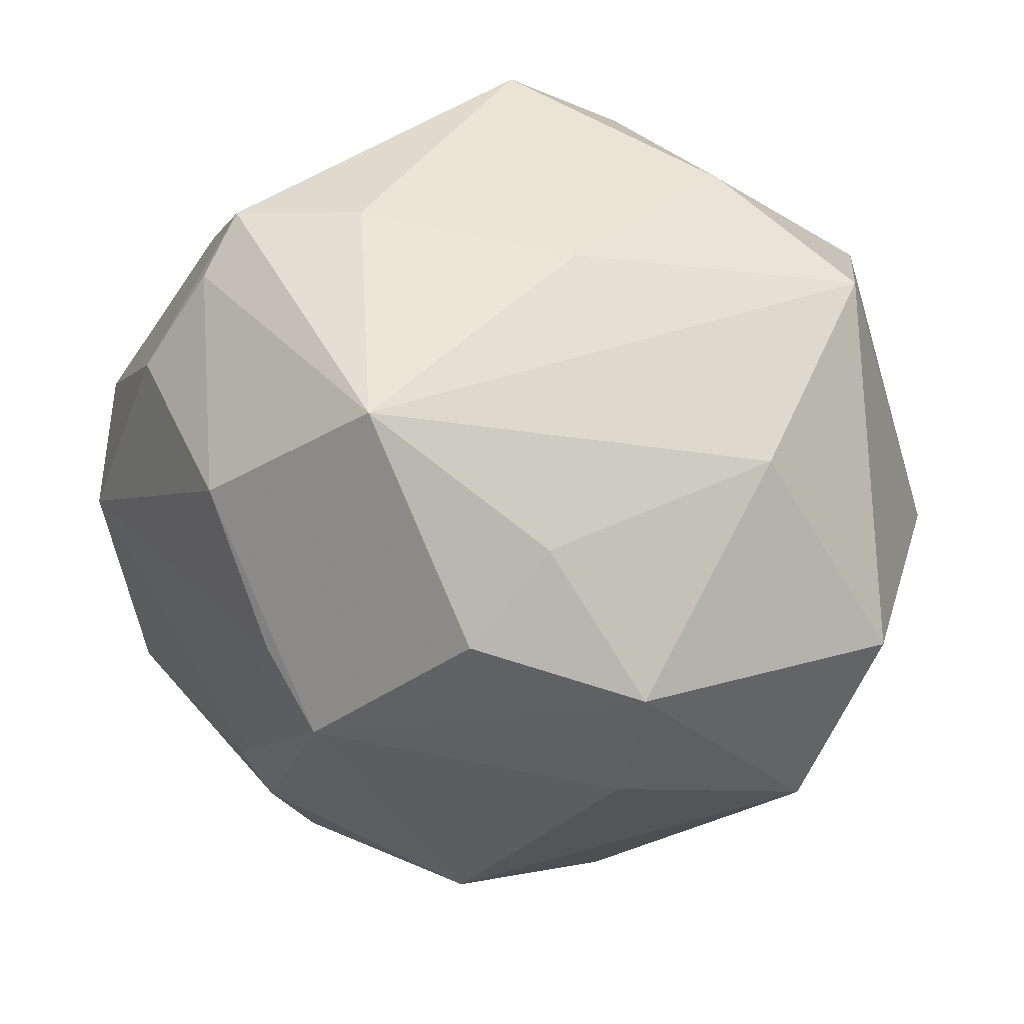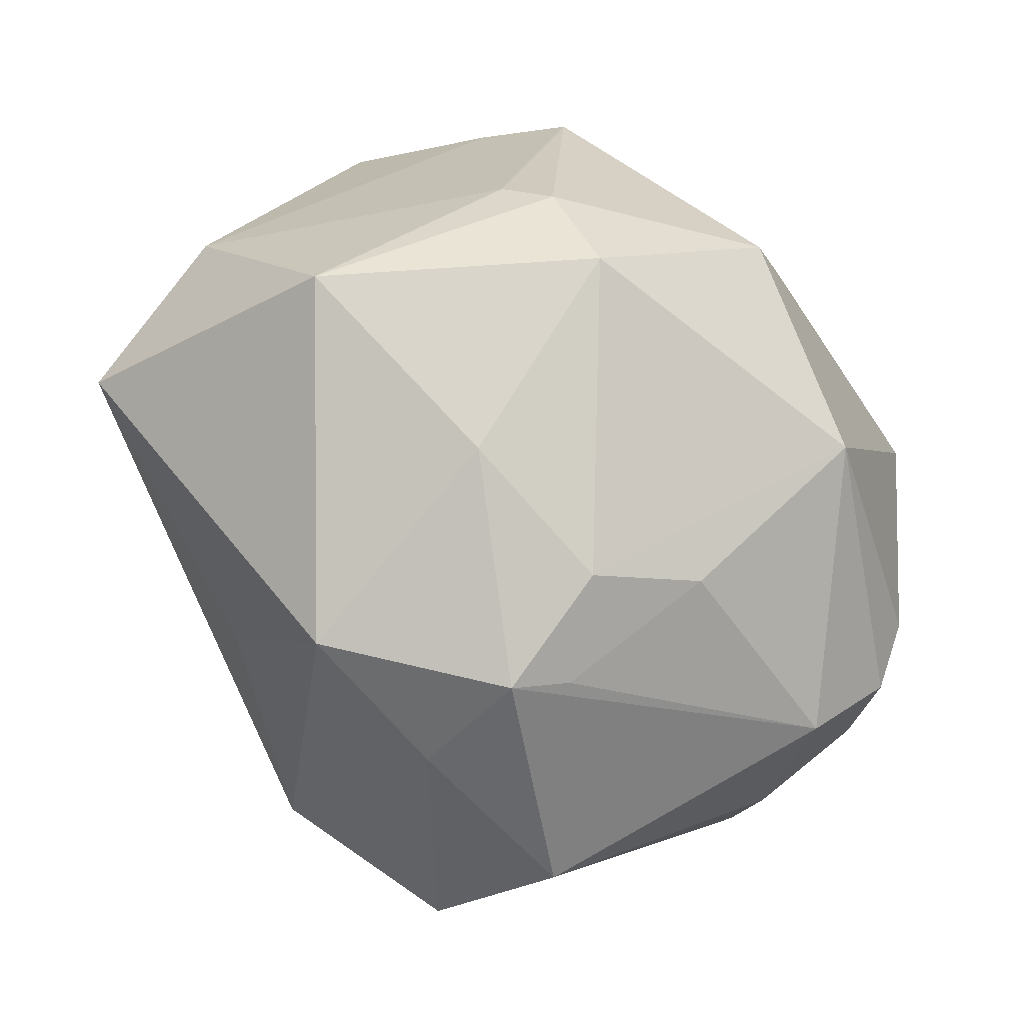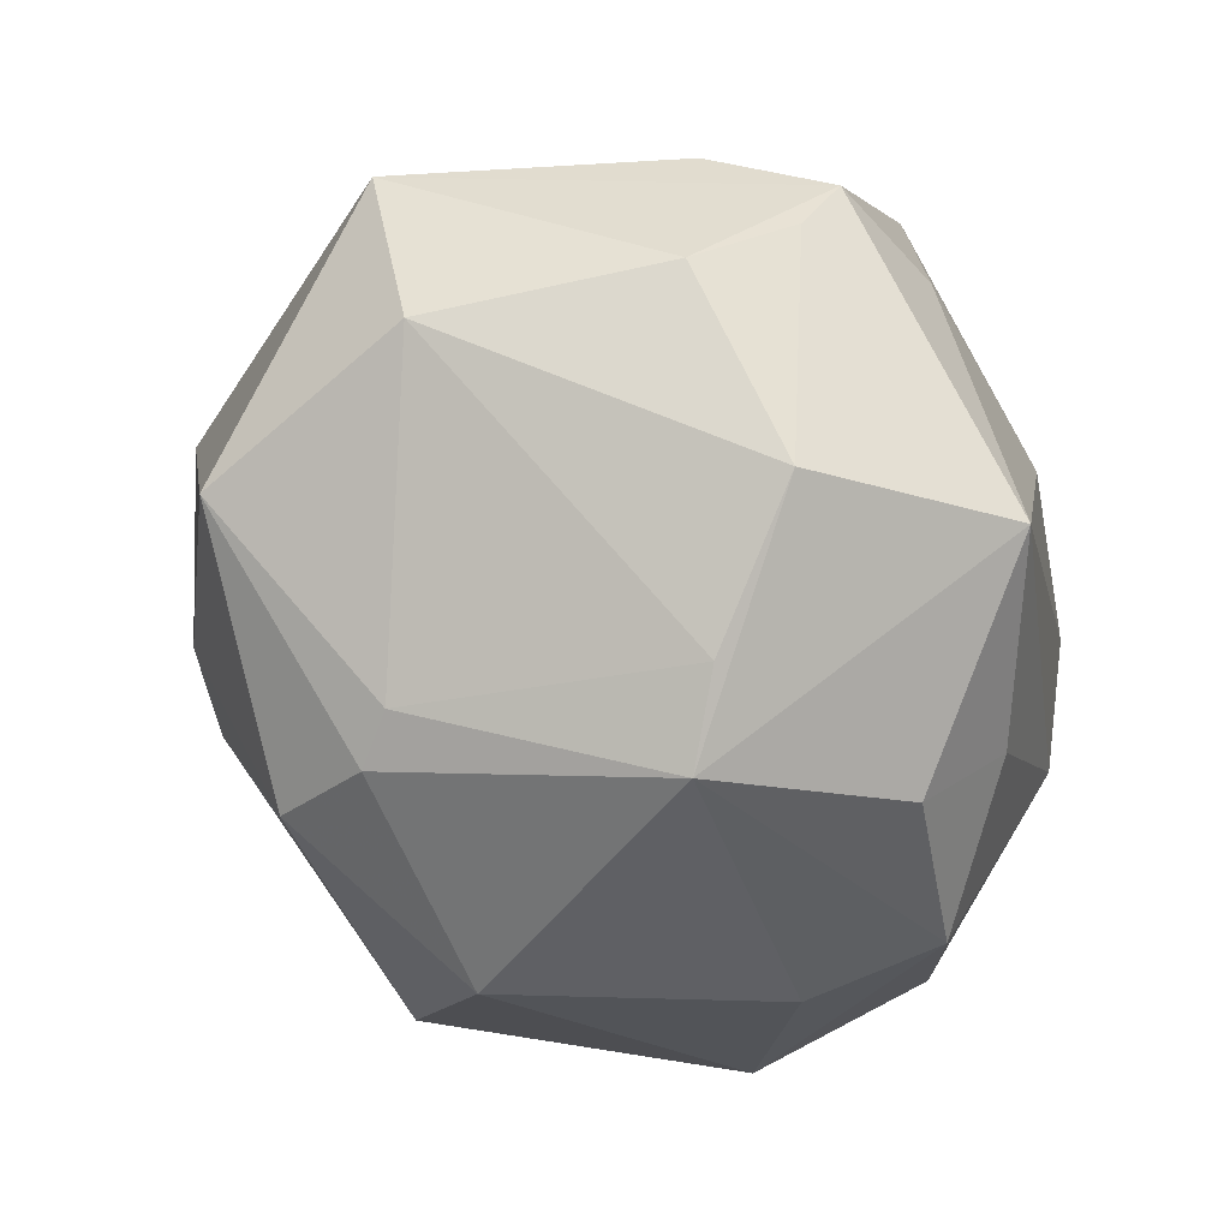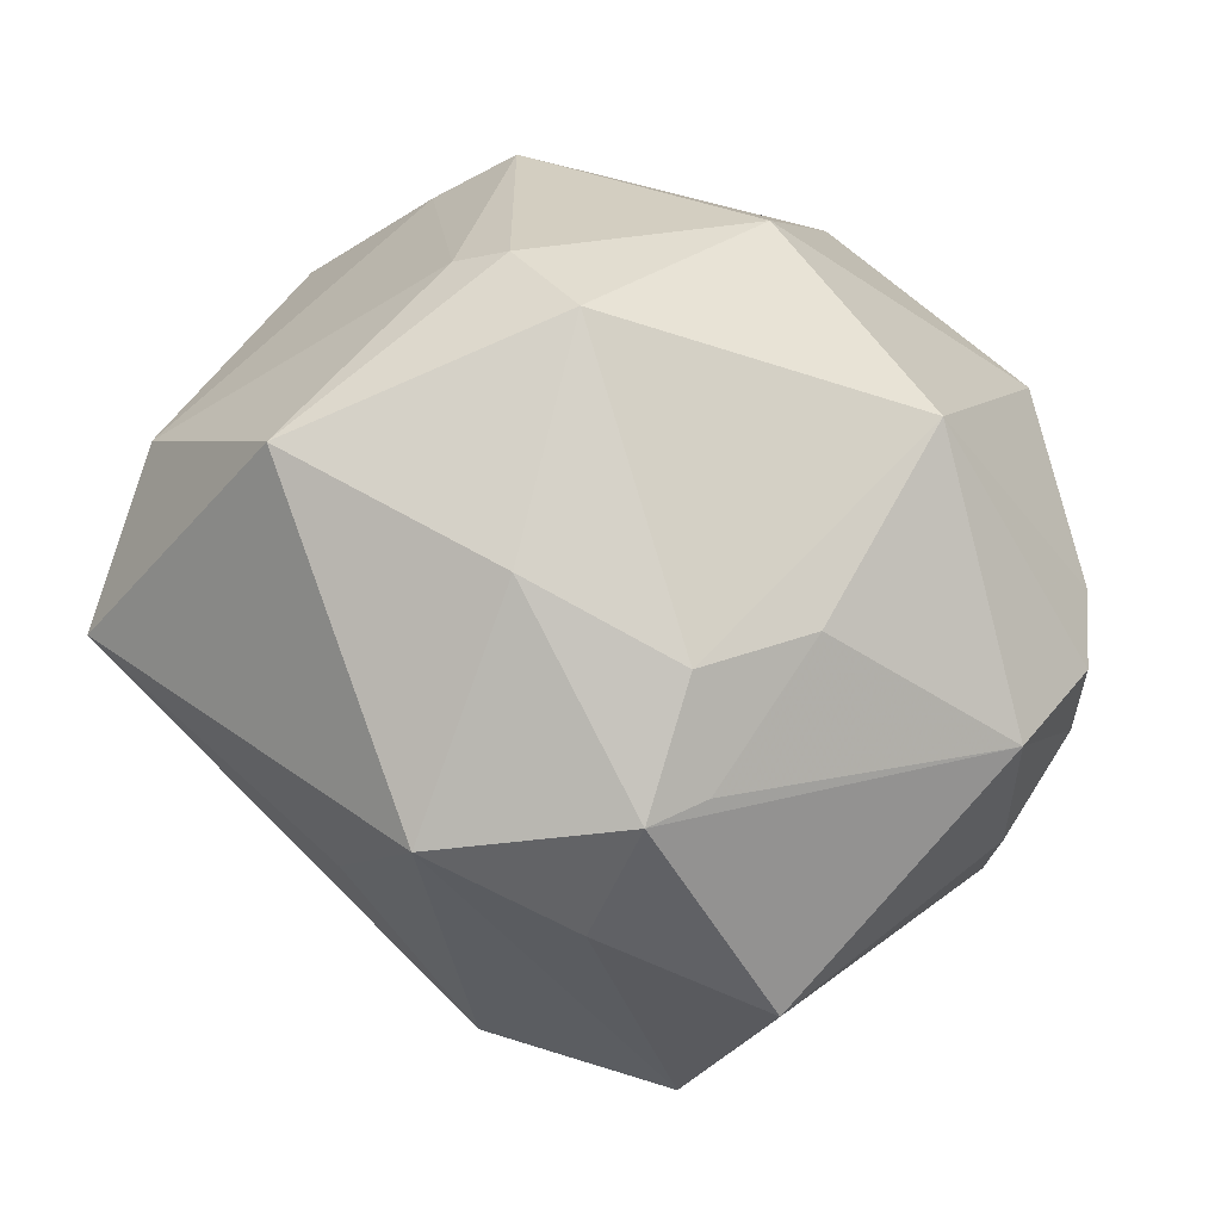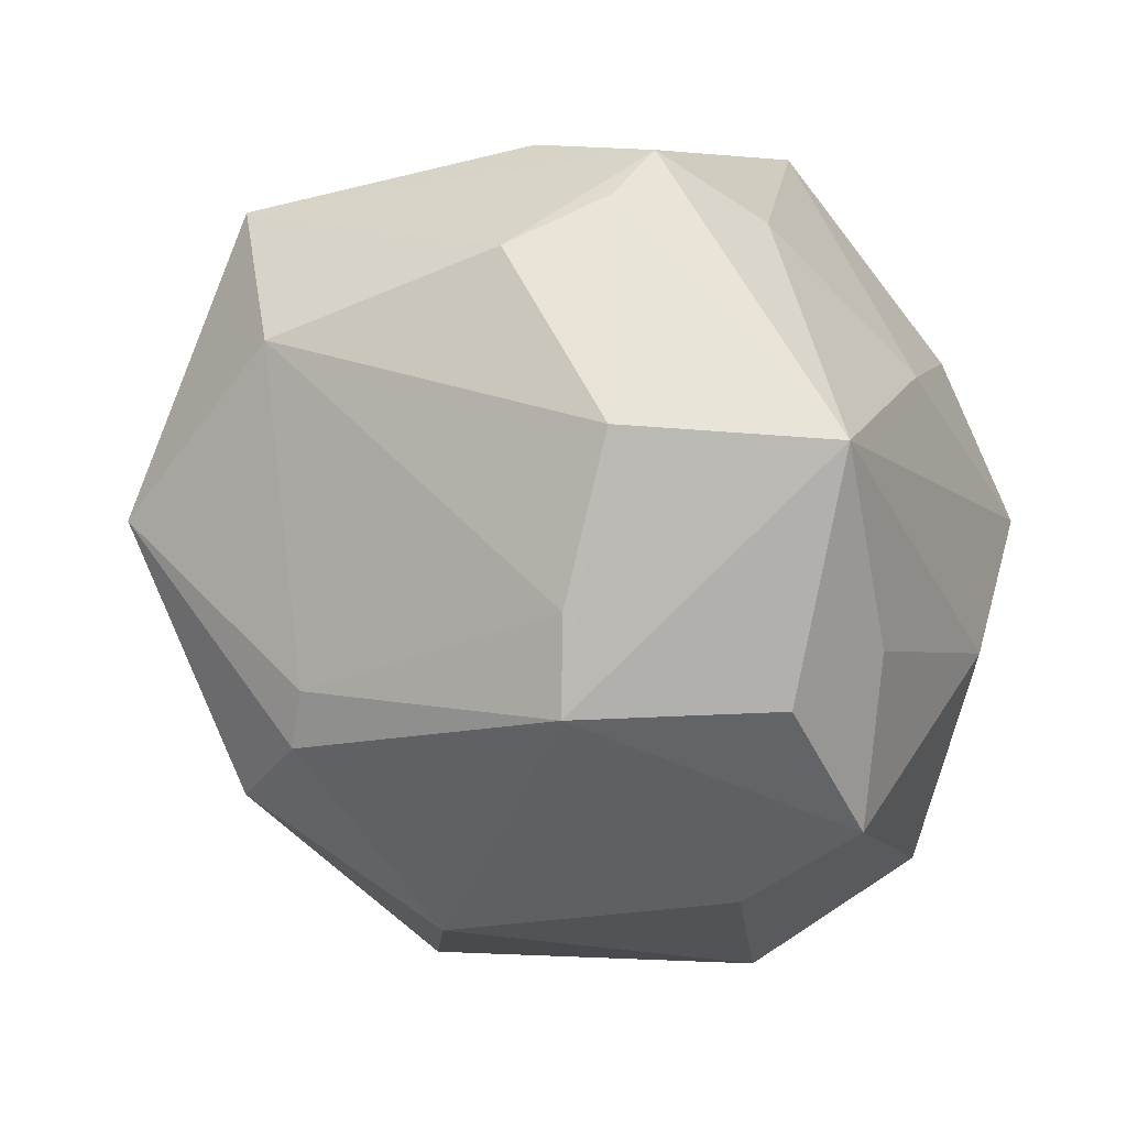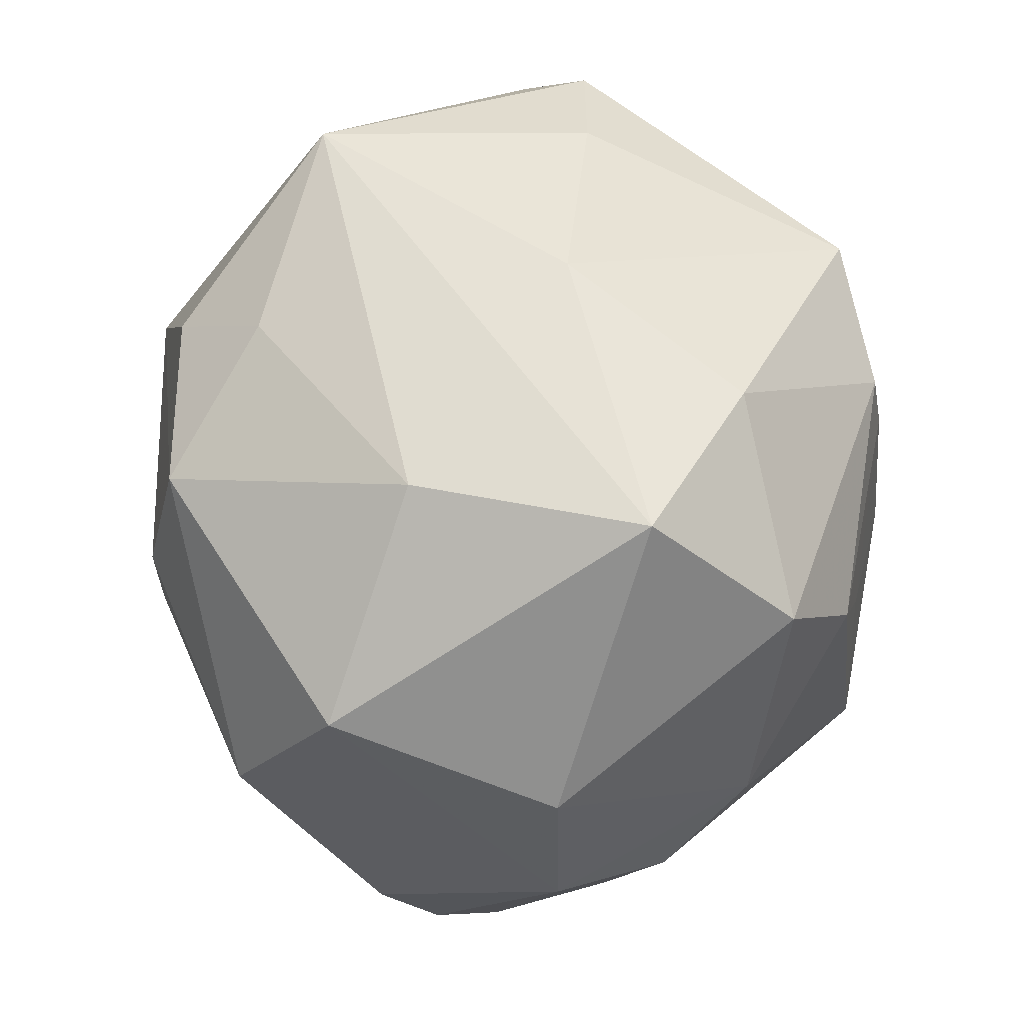
<metadata>
{"format":"obj","ext":"obj","renderer":"f3d","projection":"perspective","resolution":1024,"background":"white","views":[{"elev":-29.4,"azim":161.4,"up":"+Z"},{"elev":-77.6,"azim":137.4,"up":"+Y"},{"elev":-36.3,"azim":98.8,"up":"+Z"},{"elev":-75.9,"azim":157.2,"up":"+Y"},{"elev":-34.8,"azim":113.0,"up":"+Z"},{"elev":64.2,"azim":-99.9,"up":"+Y"}]}
</metadata>
<code>
v -0.01001 -0.04088 0.002429
v -0.01359 -0.03546 -0.01285
v -0.006141 0.01314 -0.03889
v 0.01474 -0.02858 -0.02898
v 0.04312 -0.01654 0.0167
v -0.01397 0.03632 -0.0124
v -0.005642 -0.03797 0.01834
v 0.04392 0.01041 0.002721
v -0.02978 0.02637 0.02249
v 0.001736 -0.0138 -0.04013
v 0.0107 -0.04083 0.01615
v -0.004694 0.01564 0.03843
v 0.01339 0.02539 -0.03206
v -0.04204 -0.00477 0.008913
v -0.01747 -0.02353 -0.03149
v -0.02902 0.006375 -0.03336
v -0.04115 0.01569 -0.002654
v -0.02117 0.007128 0.03306
v -0.006596 -0.003528 0.0401
v 0.02694 0.03624 -0.0148
v 0.0119 -0.03865 -0.008331
v 0.006688 0.03764 0.006711
v 0.03429 -0.03197 -0.009121
v -0.005713 -0.04343 0.006113
v 0.04035 0.01972 0.008565
v -0.009847 0.03641 0.02099
v -0.0242 -0.03425 0.0199
v -0.002298 -0.007527 0.03946
v -0.003839 0.02272 0.03726
v -0.03754 -0.01392 -0.02089
v -0.02715 -0.00856 0.03251
v -0.03942 -0.01869 -0.01518
v -0.03822 0.004073 0.01795
v 0.01491 -0.02248 0.02603
v 0.02394 0.007746 -0.03472
v -0.02641 0.01685 0.02974
v 0.03795 0.01808 -0.01534
v -0.04014 -0.01469 0.003084
v 0.03805 0.02304 0.01465
v -0.02134 -0.02049 0.03478
v -0.003237 -0.01389 0.03886
v 0.02162 -0.01996 -0.02977
v 0.009863 0.02716 0.03614
v -0.03491 -0.0275 -0.008503
v 0.02106 0.01168 0.03356
v 0.02578 -0.01719 -0.02664
v 0.0443 -0.01275 -0.00099
v -0.04125 -0.01525 -0.008875
v -0.004427 -0.04036 -0.006879
v 0.02965 0.01033 -0.02759
v -0.00414 0.02606 -0.03533
v 0.03798 0.01103 0.01979
v 0.02671 0.02984 0.01269
v 0.007856 0.0326 -0.02423
v -0.02342 0.03895 0.009144
v -0.04456 -0.0005153 -0.002943
v -0.03167 0.02319 -0.02344
f 16 10 15
f 49 2 15
f 14 27 40
f 33 17 56
f 56 14 33
f 51 13 35
f 5 23 47
f 24 2 49
f 32 15 44
f 44 15 2
f 44 24 27
f 9 17 33
f 55 17 9
f 55 9 26
f 26 9 29
f 57 17 55
f 55 6 57
f 16 56 57
f 57 56 17
f 57 51 16
f 57 6 51
f 30 56 16
f 32 56 30
f 16 15 30
f 30 15 32
f 48 56 32
f 32 44 48
f 45 5 52
f 52 39 45
f 5 39 52
f 43 39 53
f 43 26 29
f 45 39 43
f 43 28 45
f 10 35 42
f 3 35 10
f 51 35 3
f 3 10 16
f 16 51 3
f 8 39 5
f 5 47 8
f 8 47 37
f 50 35 37
f 37 47 50
f 21 24 49
f 11 23 5
f 24 21 11
f 11 21 23
f 27 14 38
f 38 44 27
f 38 48 44
f 14 56 38
f 56 48 38
f 2 24 1
f 1 44 2
f 24 44 1
f 29 9 36
f 36 9 33
f 28 43 19
f 20 6 55
f 53 39 20
f 37 35 20
f 20 35 13
f 25 8 37
f 39 8 25
f 37 20 25
f 25 20 39
f 46 42 35
f 35 50 46
f 23 42 46
f 46 50 47
f 46 47 23
f 4 42 23
f 23 21 4
f 4 15 10
f 10 42 4
f 49 15 4
f 4 21 49
f 40 11 41
f 41 19 40
f 28 19 41
f 41 5 45
f 45 28 41
f 40 27 7
f 7 11 40
f 27 24 7
f 24 11 7
f 40 19 31
f 31 36 33
f 33 14 31
f 31 14 40
f 29 36 12
f 12 43 29
f 12 19 43
f 55 26 22
f 22 20 55
f 26 43 22
f 53 20 22
f 22 43 53
f 51 6 54
f 6 20 54
f 54 13 51
f 54 20 13
f 34 11 5
f 5 41 34
f 34 41 11
f 36 31 18
f 18 31 19
f 18 12 36
f 19 12 18

</code>
